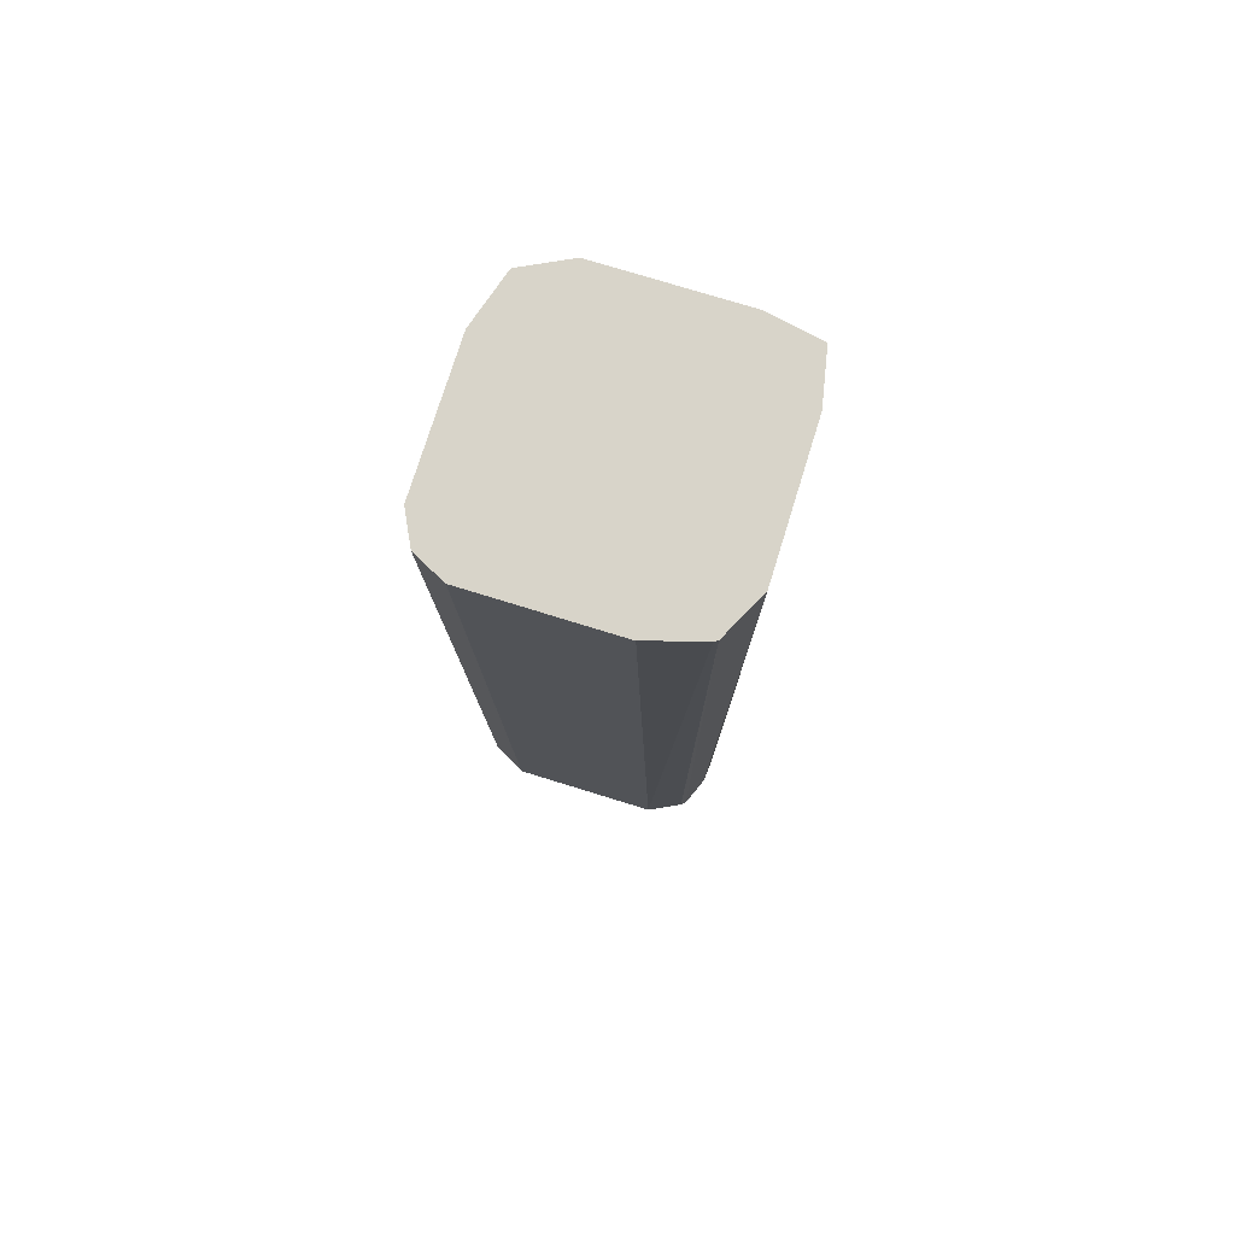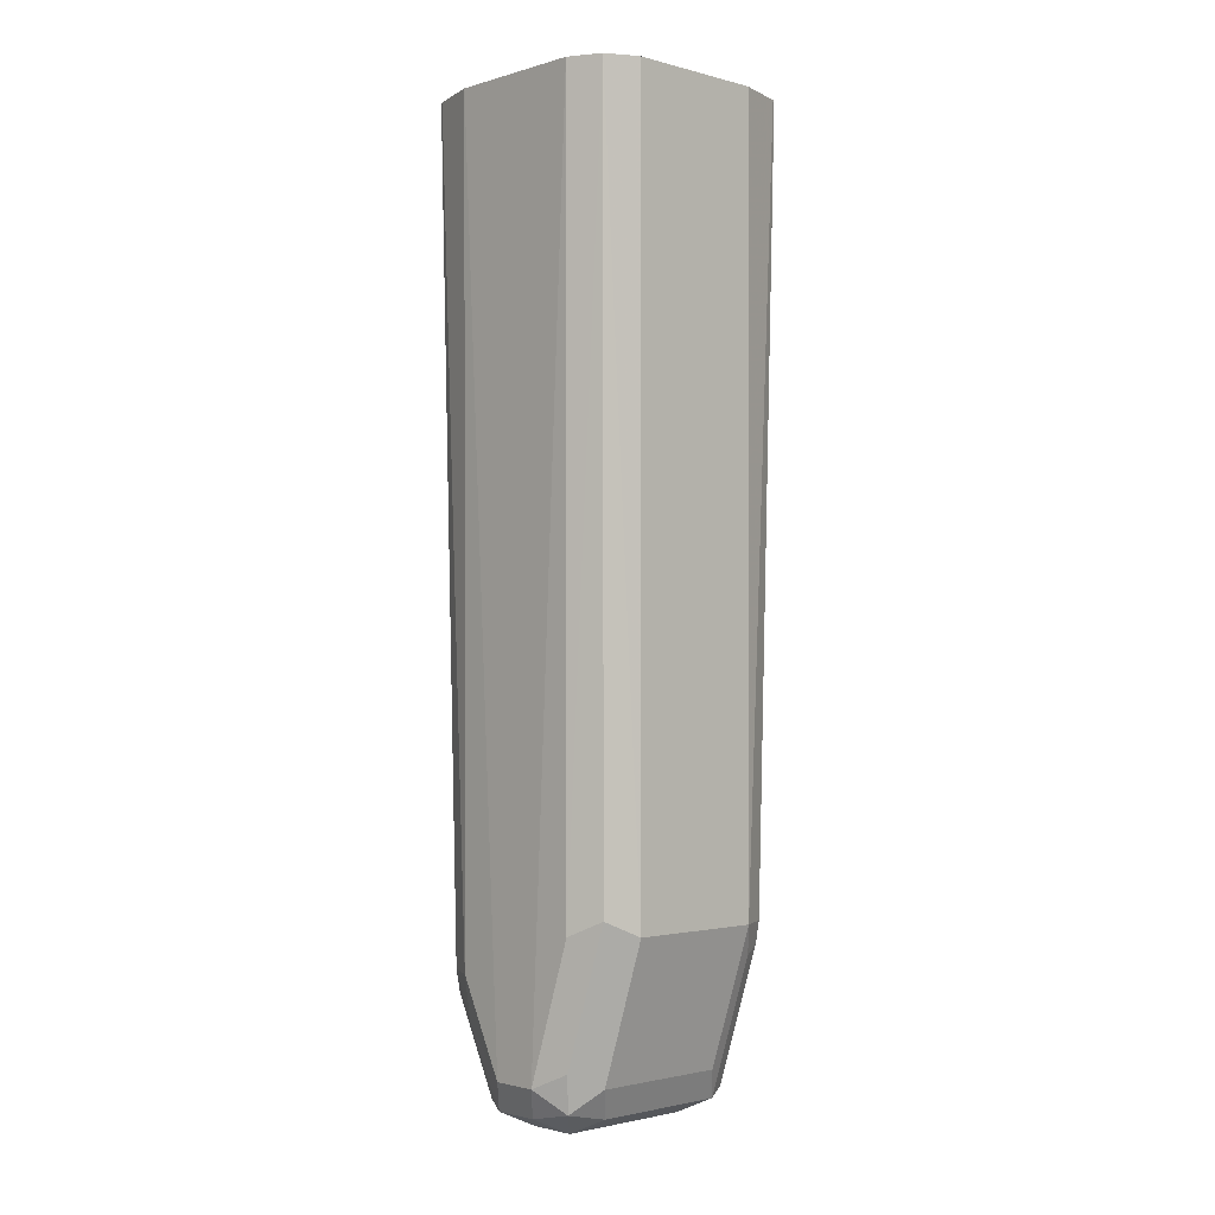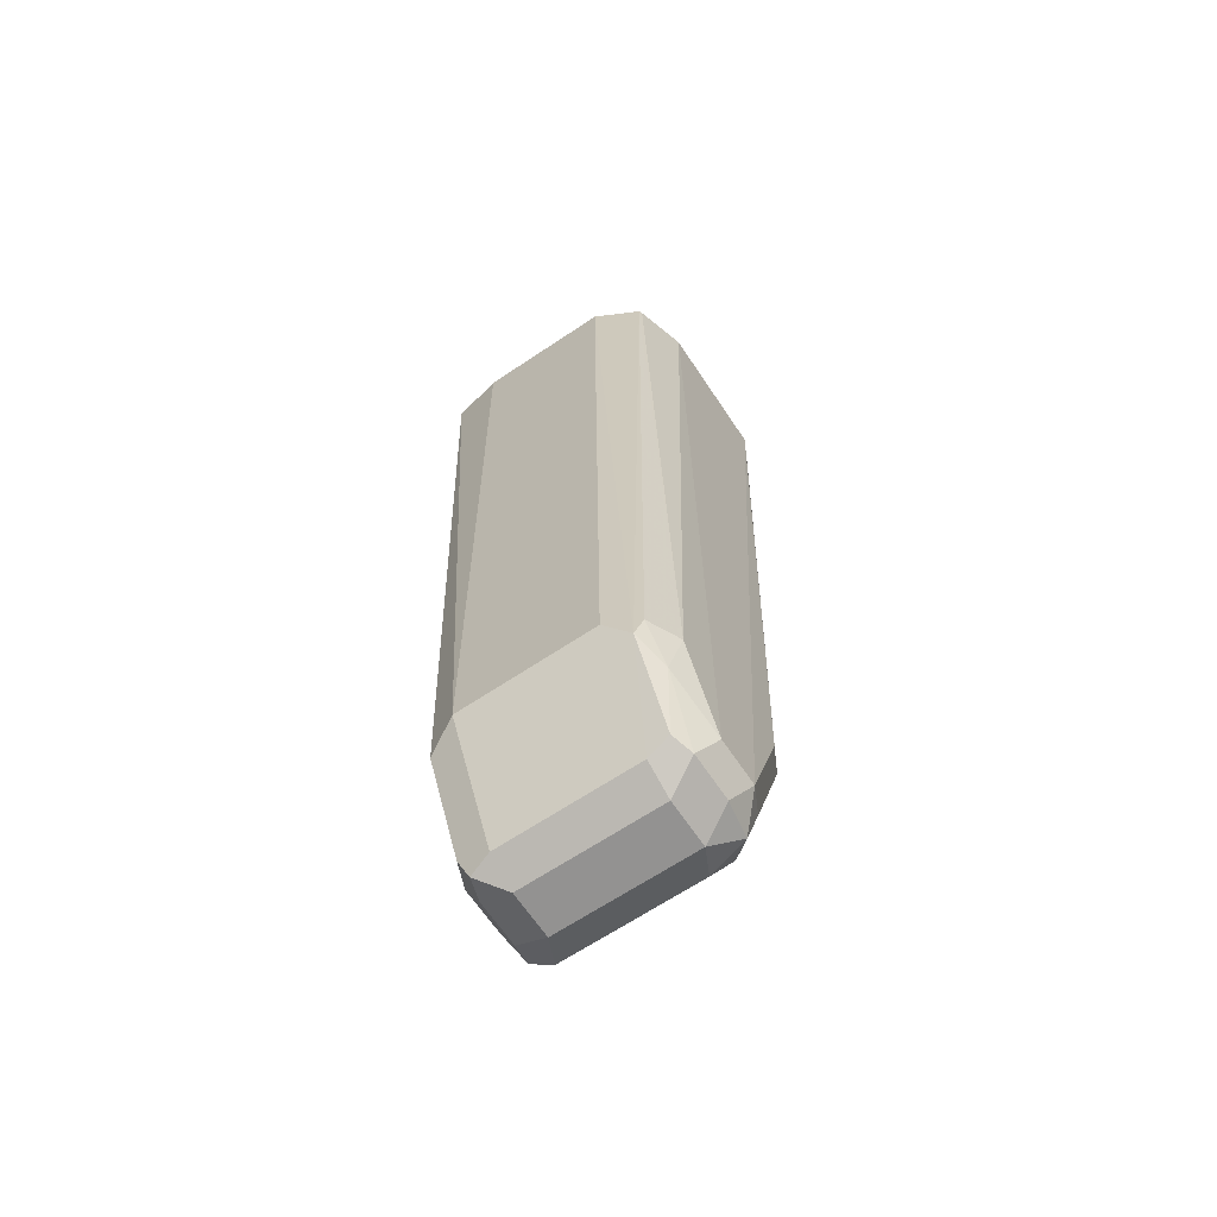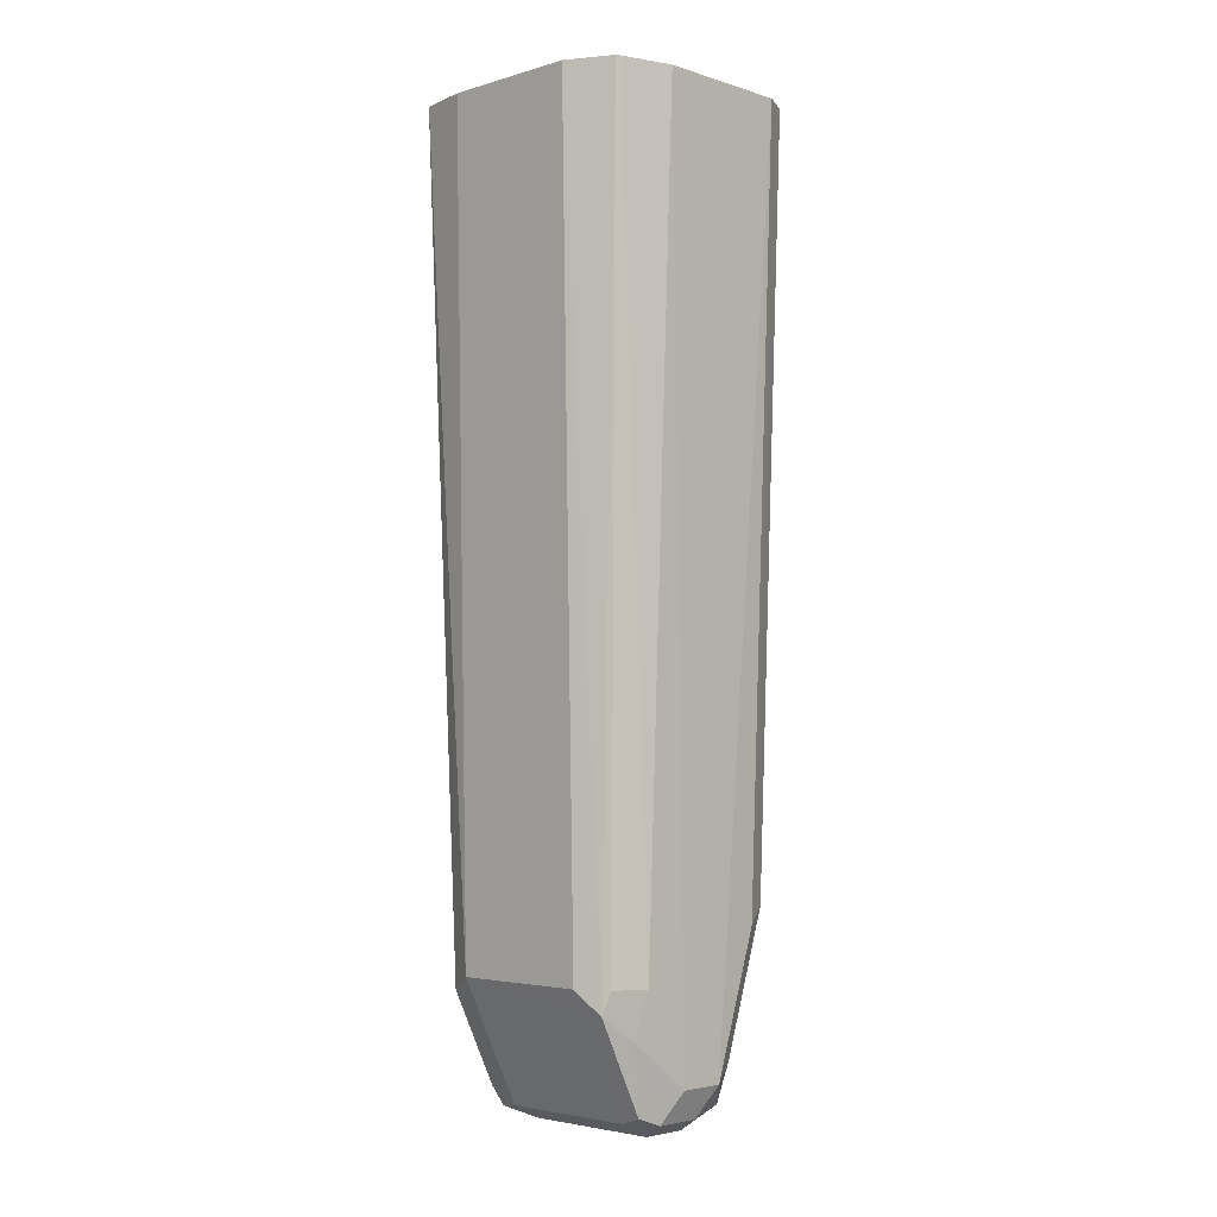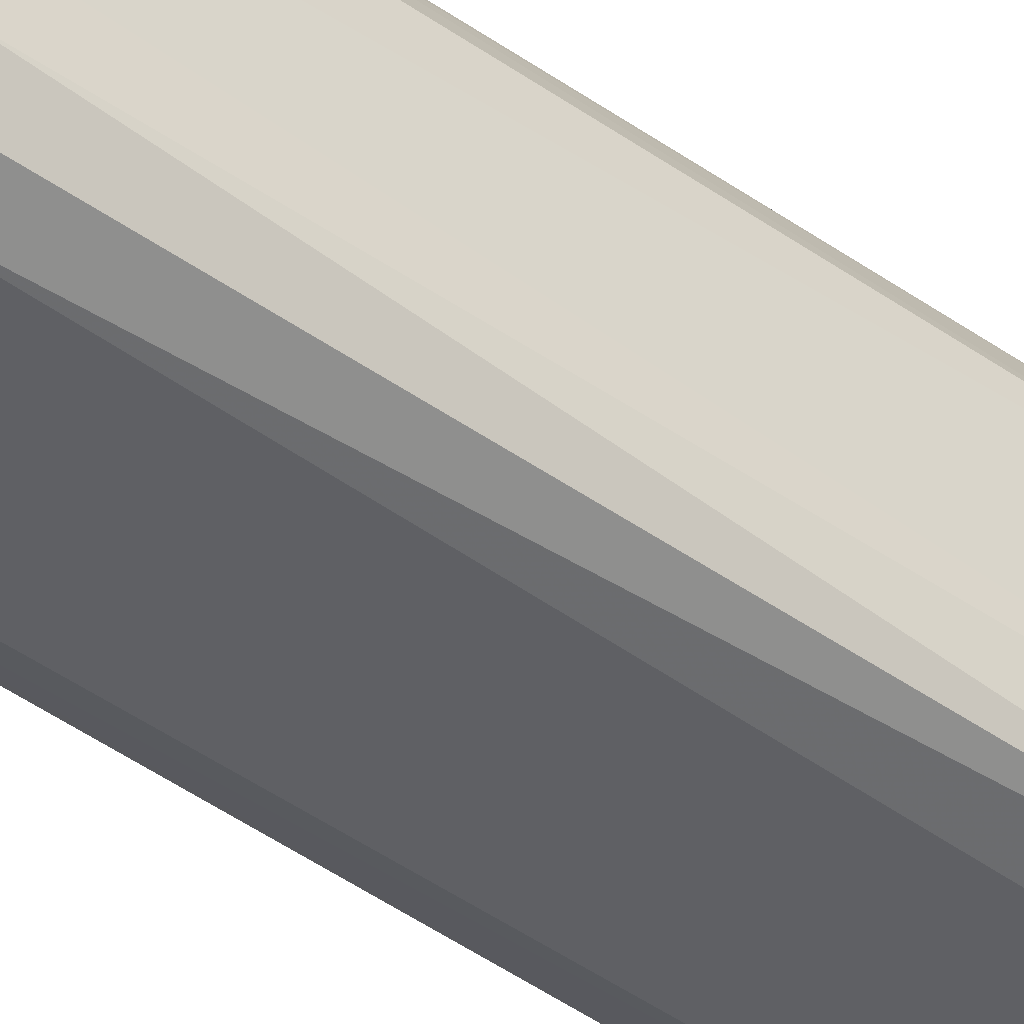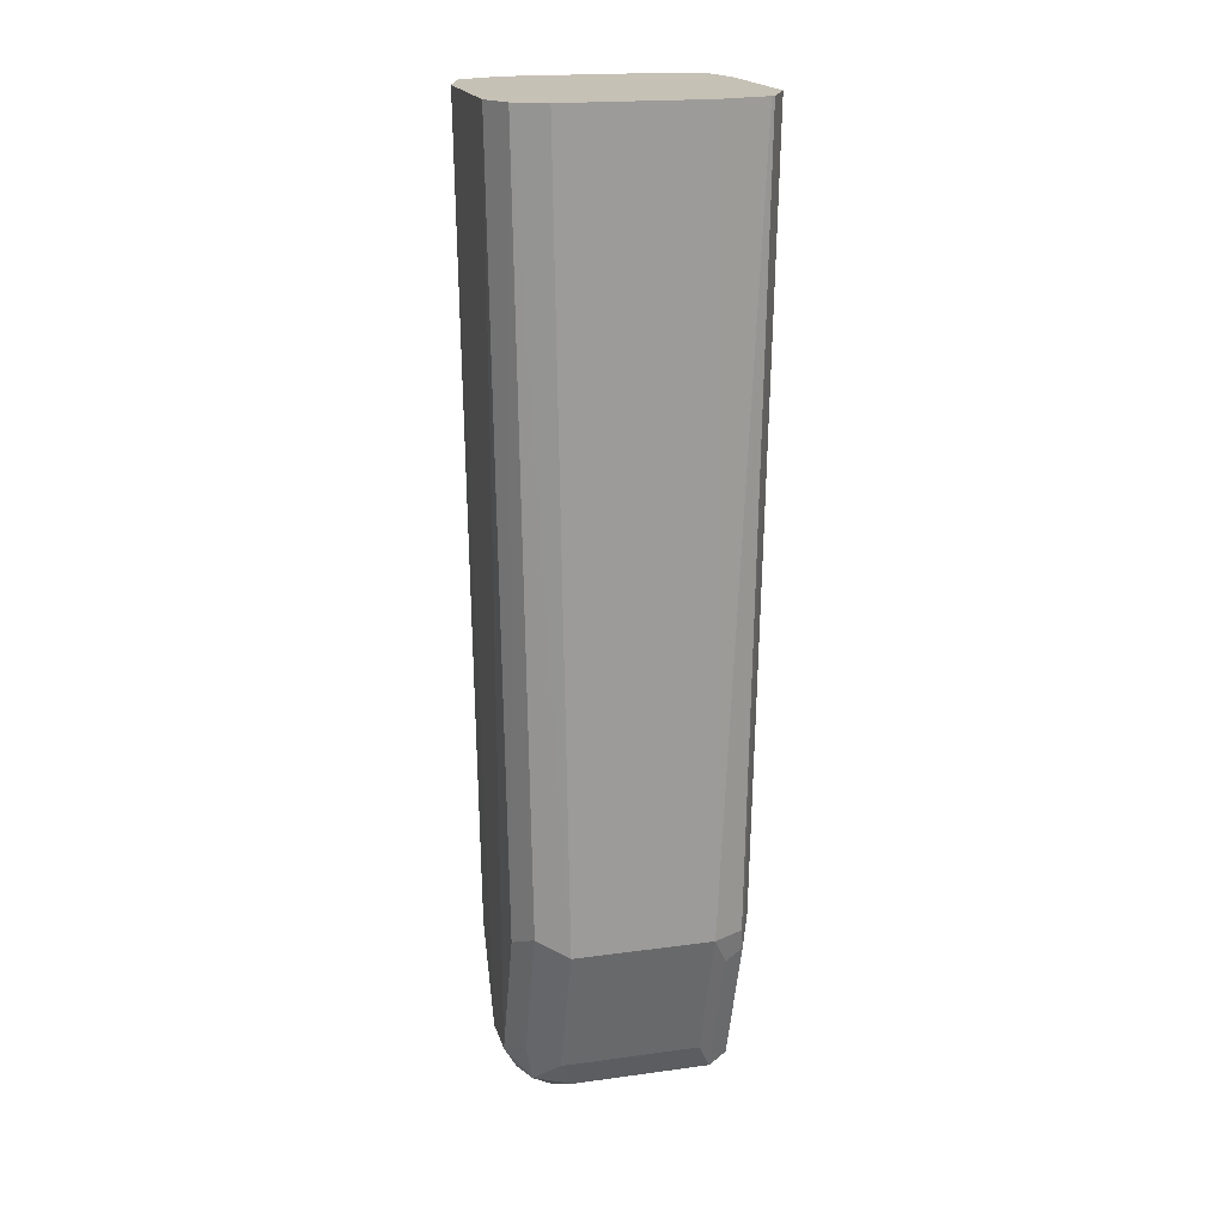
<metadata>
{"format":"obj","ext":"obj","renderer":"f3d","projection":"perspective","resolution":1024,"background":"white","views":[{"elev":75.4,"azim":17.2,"up":"+Y"},{"elev":-1.7,"azim":-43.6,"up":"+Y"},{"elev":-66.4,"azim":-146.2,"up":"+Y"},{"elev":-3.5,"azim":-136.0,"up":"+Y"},{"elev":-43.9,"azim":49.8,"up":"+Z"},{"elev":18.8,"azim":-14.6,"up":"+Y"}]}
</metadata>
<code>
v 0.3655 -0.3164 0.5401
v 0.3619 -0.3164 0.5219
v 0.3655 -0.3164 0.5892
v 0.36 -0.6383 0.5565
v 0.36 -0.6055 0.5401
v 0.3437 -0.3164 0.5182
v 0.3546 -0.611 0.5292
v 0.3437 -0.6055 0.5237
v 0.3576 -0.3164 0.6049
v 0.356 -0.5973 0.5974
v 0.36 -0.5892 0.5892
v 0.36 -0.6383 0.5728
v 0.3546 -0.6492 0.5565
v 0.3546 -0.6437 0.5455
v 0.2946 -0.3164 0.5182
v 0.3437 -0.6492 0.5455
v 0.2864 -0.6137 0.5278
v 0.2946 -0.6055 0.5237
v 0.3564 -0.3164 0.6055
v 0.3437 -0.5892 0.6055
v 0.3546 -0.5892 0.6001
v 0.3491 -0.6001 0.6001
v 0.356 -0.6464 0.581
v 0.3546 -0.6492 0.5728
v 0.3437 -0.6546 0.5565
v 0.3519 -0.6505 0.5483
v 0.2788 -0.3164 0.5261
v 0.2946 -0.6492 0.5455
v 0.2837 -0.6055 0.5292
v 0.2864 -0.6464 0.5442
v 0.2823 -0.6219 0.538
v 0.3382 -0.3164 0.611
v 0.2946 -0.5892 0.6055
v 0.3437 -0.6383 0.5892
v 0.3491 -0.6492 0.5837
v 0.3437 -0.6546 0.5728
v 0.2946 -0.6546 0.5565
v 0.2782 -0.3164 0.5273
v 0.2782 -0.6055 0.5401
v 0.2837 -0.6492 0.551
v 0.2782 -0.6383 0.5565
v 0.2891 -0.3164 0.611
v 0.2837 -0.5837 0.6001
v 0.2946 -0.6383 0.5892
v 0.2782 -0.3164 0.6056
v 0.3 -0.6492 0.5837
v 0.2946 -0.6546 0.5728
v 0.2727 -0.3164 0.5456
v 0.2837 -0.6492 0.5674
v 0.2782 -0.6383 0.5728
v 0.2782 -0.5892 0.5892
v 0.2837 -0.6328 0.5837
v 0.2864 -0.6464 0.581
v 0.2727 -0.3164 0.5947
f 31 40 41
f 25 47 37
f 27 29 39
f 27 39 38
f 28 37 40
f 30 40 31
f 29 31 39
f 31 41 39
f 25 36 47
f 28 40 30
f 24 35 36
f 17 31 29
f 20 42 33
f 20 32 42
f 20 22 21
f 20 35 22
f 20 34 35
f 20 44 34
f 20 33 44
f 19 32 20
f 17 30 31
f 33 43 44
f 17 28 30
f 23 35 24
f 33 42 45
f 47 53 49
f 34 44 46
f 17 29 27
f 50 51 54
f 50 53 52
f 49 53 50
f 46 53 47
f 45 54 51
f 44 53 46
f 44 52 53
f 43 45 51
f 43 52 44
f 43 50 52
f 43 51 50
f 41 54 48
f 41 50 54
f 40 50 41
f 40 49 50
f 39 41 48
f 38 39 48
f 37 49 40
f 37 47 49
f 35 47 36
f 35 46 47
f 34 46 35
f 33 45 43
f 16 28 17
f 3 10 11
f 16 25 37
f 4 12 24
f 3 11 12
f 3 9 10
f 2 8 6
f 2 7 8
f 2 5 7
f 1 5 2
f 1 4 5
f 1 12 4
f 1 3 12
f 4 24 13
f 1 9 3
f 1 32 19
f 1 42 32
f 1 45 42
f 1 54 45
f 1 48 54
f 1 38 48
f 1 27 38
f 1 15 27
f 1 6 15
f 16 37 28
f 1 19 9
f 4 13 14
f 1 2 6
f 5 14 7
f 4 14 5
f 15 17 27
f 15 18 17
f 14 26 16
f 13 26 14
f 13 25 26
f 13 36 25
f 13 24 36
f 12 23 24
f 10 12 11
f 10 23 12
f 10 35 23
f 16 26 25
f 10 21 22
f 9 21 10
f 9 20 21
f 9 19 20
f 8 17 18
f 8 16 17
f 8 14 16
f 7 14 8
f 6 18 15
f 6 8 18
f 10 22 35

</code>
